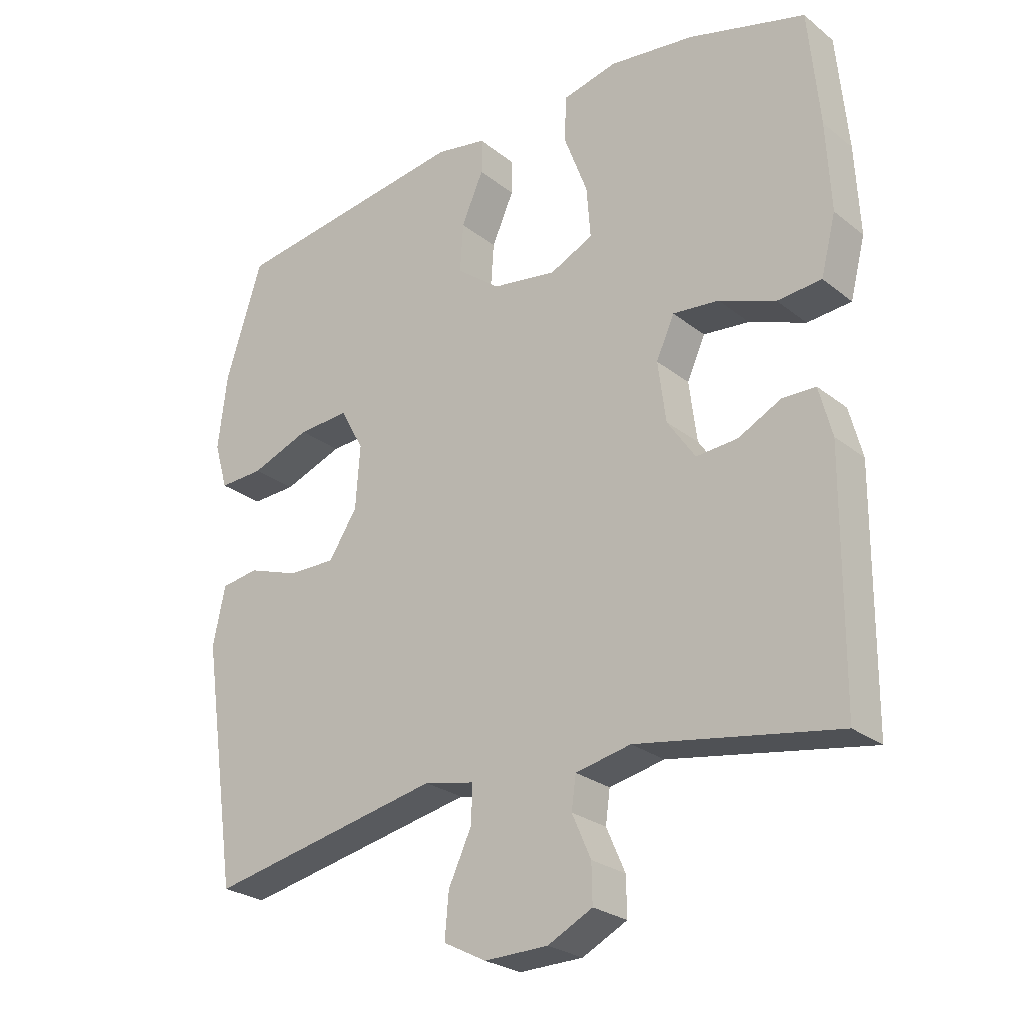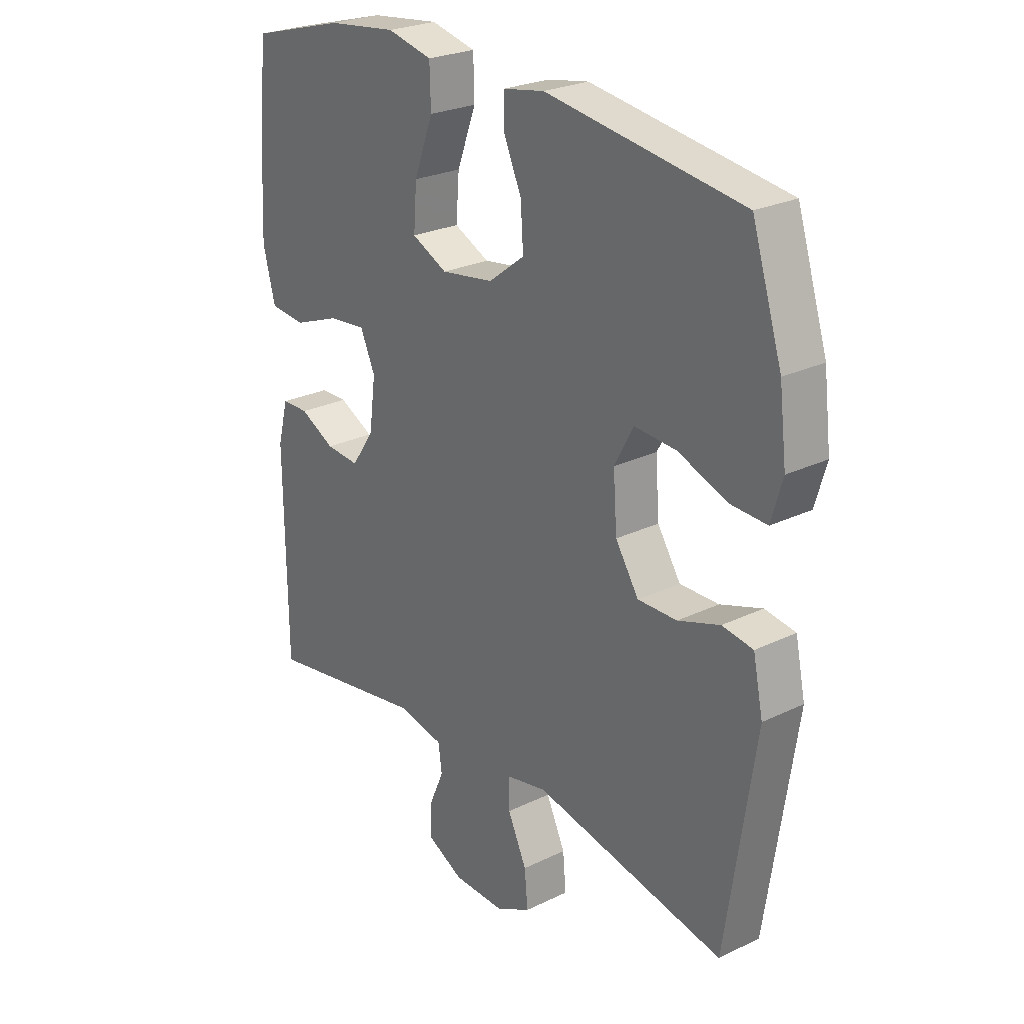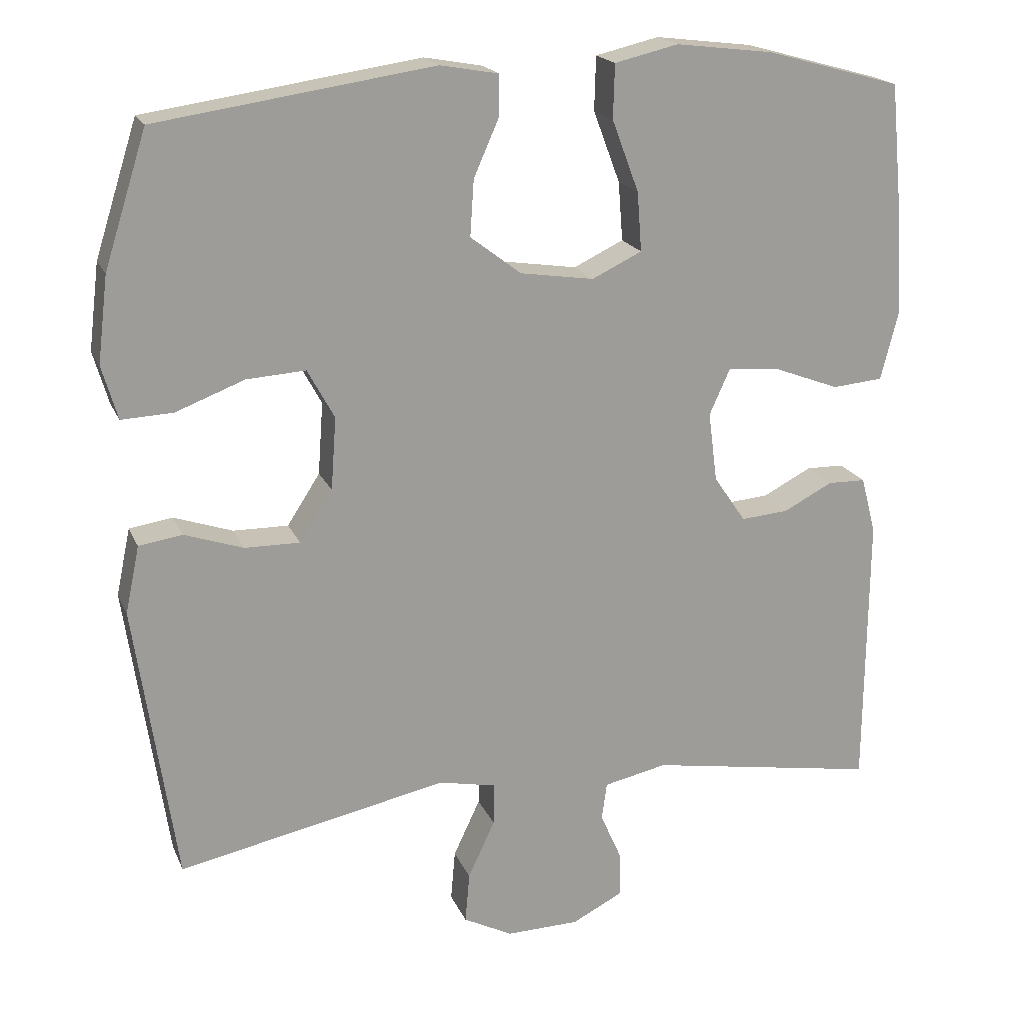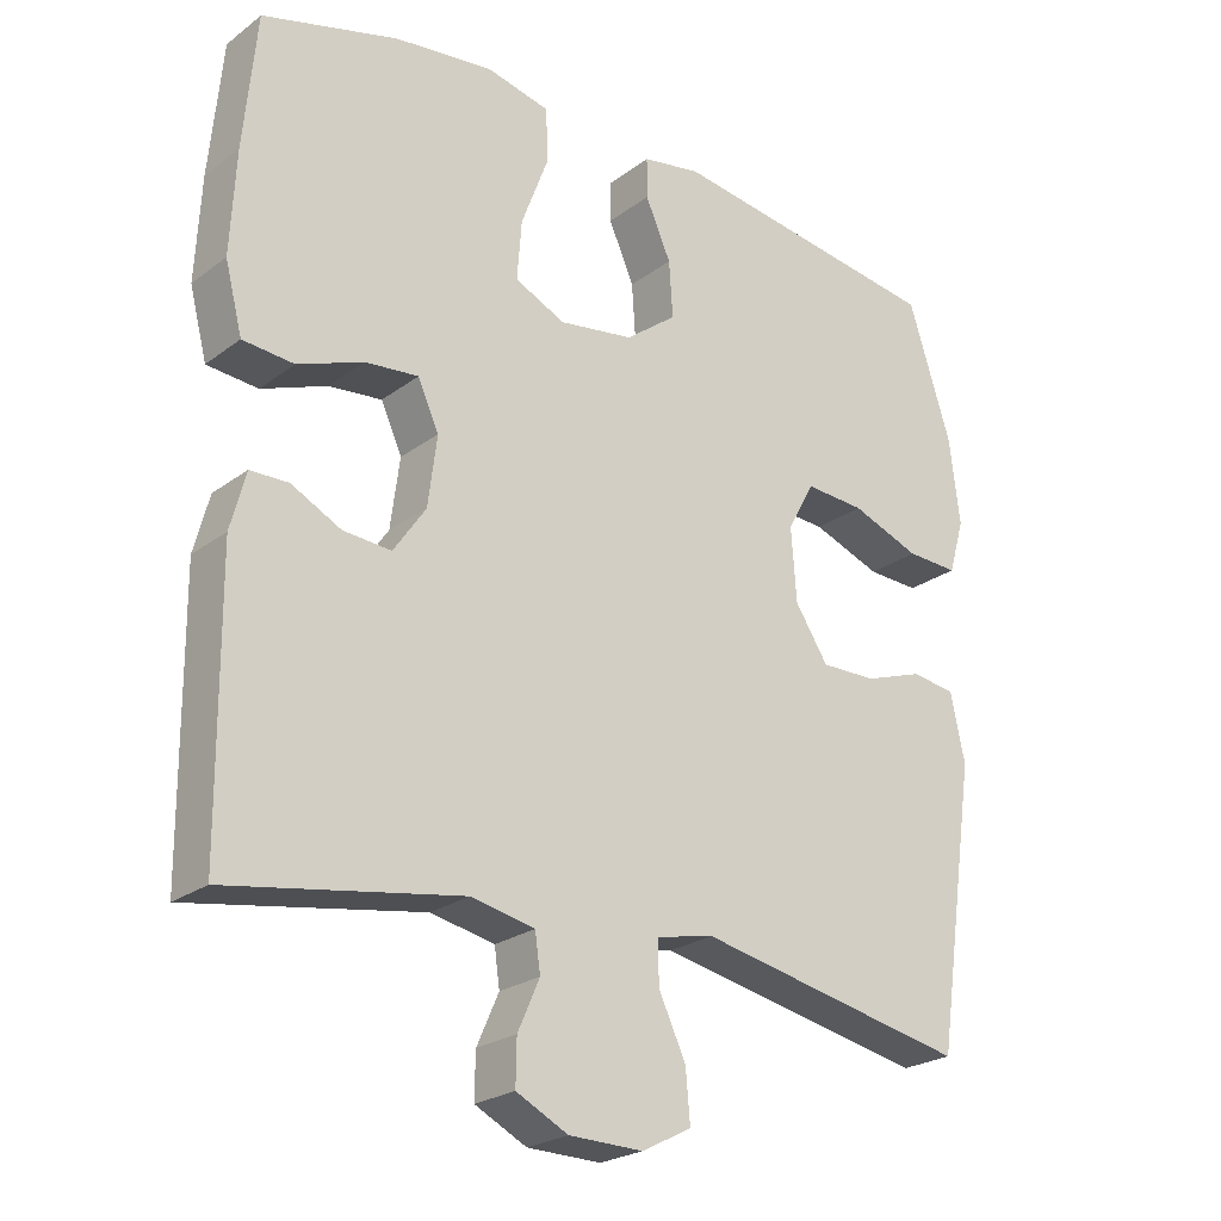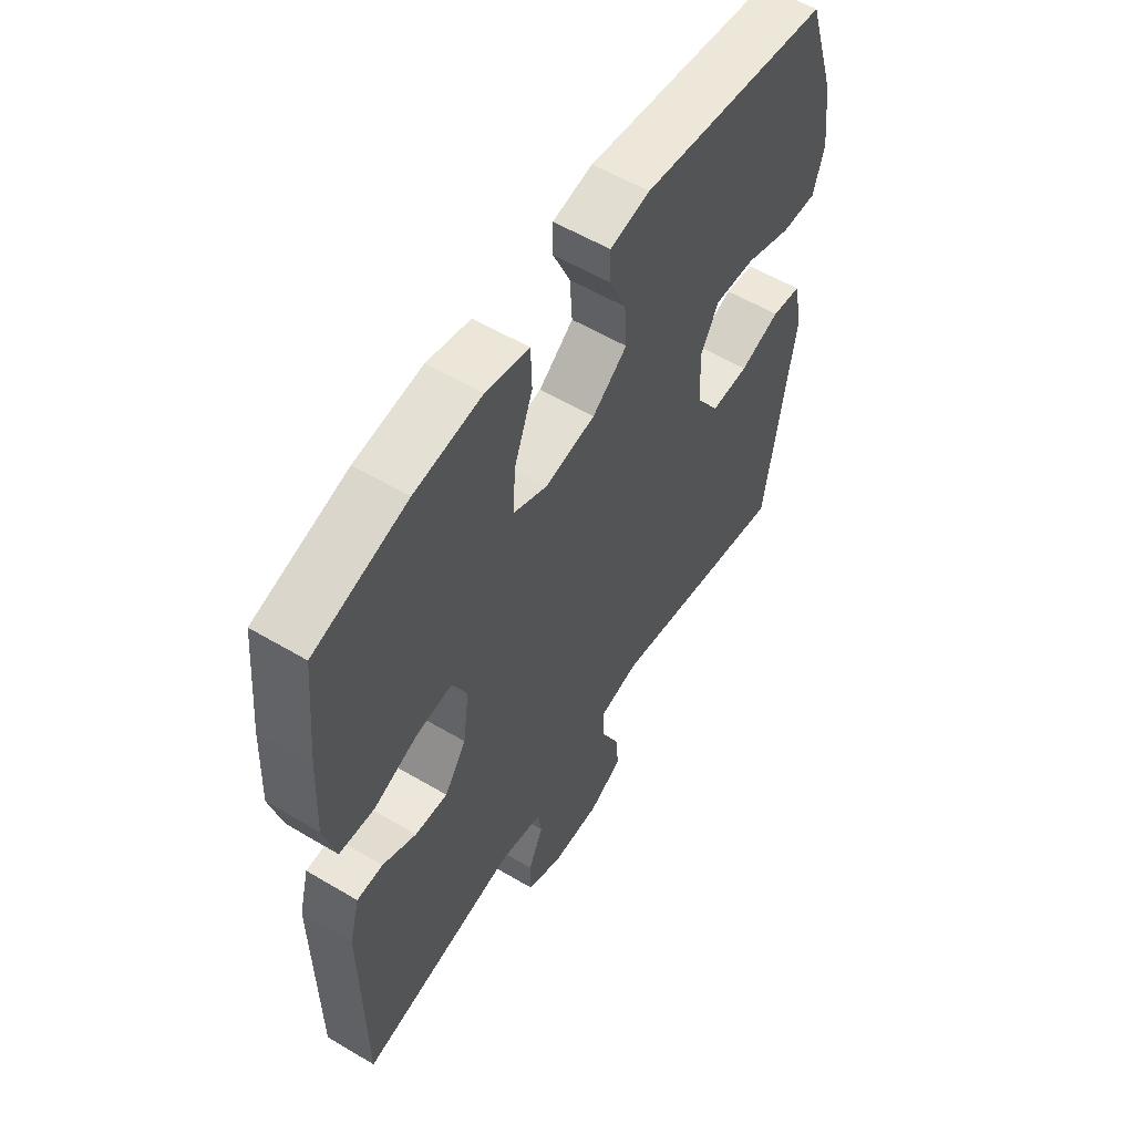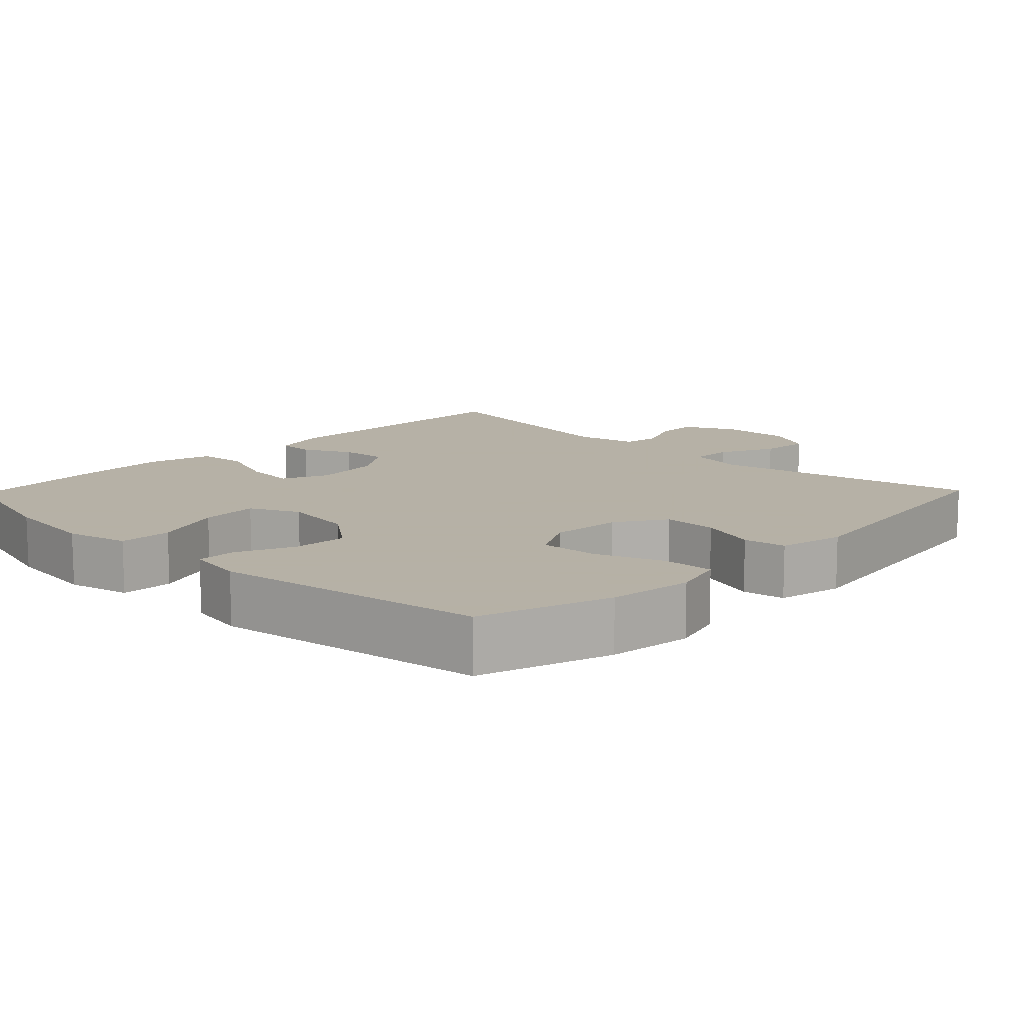
<metadata>
{"format":"obj","ext":"obj","renderer":"f3d","projection":"perspective","resolution":1024,"background":"white","views":[{"elev":-25.7,"azim":-141.1,"up":"+Z"},{"elev":25.4,"azim":52.1,"up":"+Z"},{"elev":19.1,"azim":161.8,"up":"+Z"},{"elev":-23.8,"azim":-39.2,"up":"+Z"},{"elev":57.2,"azim":-58.3,"up":"+Z"},{"elev":12.1,"azim":44.1,"up":"+Y"}]}
</metadata>
<code>
v -0.5 0.07 0.5
v -0.319 0.07 0.55
v -0.188 0.07 0.566
v -0.103 0.07 0.546
v -0.101 0.07 0.474
v -0.137 0.07 0.378
v -0.143 0.07 0.299
v -0.076 0.07 0.267
v 0.023 0.07 0.282
v 0.091 0.07 0.334
v 0.086 0.07 0.409
v 0.052 0.07 0.486
v 0.052 0.07 0.54
v 0.13 0.07 0.554
v 0.5 0.07 0.5
v 0.557 0.07 0.321
v 0.571 0.07 0.206
v 0.55 0.07 0.134
v 0.481 0.07 0.137
v 0.389 0.07 0.172
v 0.31 0.07 0.177
v 0.274 0.07 0.111
v 0.281 0.07 0.014
v 0.325 0.07 -0.054
v 0.399 0.07 -0.053
v 0.478 0.07 -0.026
v 0.536 0.07 -0.035
v 0.555 0.07 -0.125
v 0.5 0.07 -0.5
v 0.138 0.07 -0.426
v 0.061 0.07 -0.442
v 0.062 0.07 -0.499
v 0.098 0.07 -0.576
v 0.104 0.07 -0.644
v 0.038 0.07 -0.678
v -0.06 0.07 -0.676
v -0.129 0.07 -0.641
v -0.128 0.07 -0.582
v -0.099 0.07 -0.516
v -0.106 0.07 -0.466
v -0.191 0.07 -0.448
v -0.5 0.07 -0.5
v -0.503 0.07 -0.128
v -0.483 0.07 -0.052
v -0.432 0.07 -0.051
v -0.366 0.07 -0.085
v -0.302 0.07 -0.09
v -0.259 0.07 -0.027
v -0.247 0.07 0.066
v -0.275 0.07 0.128
v -0.346 0.07 0.121
v -0.433 0.07 0.088
v -0.501 0.07 0.094
v -0.524 0.07 0.184
v -0.517 0.07 0.321
v -0.5 0 0.5
v -0.319 0 0.55
v -0.188 0 0.566
v -0.103 0 0.546
v -0.101 0 0.474
v -0.137 0 0.378
v -0.143 0 0.299
v -0.076 0 0.267
v 0.023 0 0.282
v 0.091 0 0.334
v 0.086 0 0.409
v 0.052 0 0.486
v 0.052 0 0.54
v 0.13 0 0.554
v 0.5 0 0.5
v 0.557 0 0.321
v 0.571 0 0.206
v 0.55 0 0.134
v 0.481 0 0.137
v 0.389 0 0.172
v 0.31 0 0.177
v 0.274 0 0.111
v 0.281 0 0.014
v 0.325 0 -0.054
v 0.399 0 -0.053
v 0.478 0 -0.026
v 0.536 0 -0.035
v 0.555 0 -0.125
v 0.5 0 -0.5
v 0.138 0 -0.426
v 0.061 0 -0.442
v 0.062 0 -0.499
v 0.098 0 -0.576
v 0.104 0 -0.644
v 0.038 0 -0.678
v -0.06 0 -0.676
v -0.129 0 -0.641
v -0.128 0 -0.582
v -0.099 0 -0.516
v -0.106 0 -0.466
v -0.191 0 -0.448
v -0.5 0 -0.5
v -0.503 0 -0.128
v -0.483 0 -0.052
v -0.432 0 -0.051
v -0.366 0 -0.085
v -0.302 0 -0.09
v -0.259 0 -0.027
v -0.247 0 0.066
v -0.275 0 0.128
v -0.346 0 0.121
v -0.433 0 0.088
v -0.501 0 0.094
v -0.524 0 0.184
v -0.517 0 0.321
f 4 5 6
f 3 4 6
f 2 3 6
f 1 2 6
f 55 1 6
f 54 55 6
f 53 54 6
f 52 53 6
f 51 52 6
f 50 51 6 7
f 49 50 7 8
f 48 49 8 9
f 47 48 9 10
f 44 45 46
f 43 44 46
f 42 43 46
f 41 42 46
f 40 41 46 47
f 37 38 39
f 36 37 39
f 35 36 39
f 34 35 39
f 33 34 39
f 32 33 39
f 31 32 39 40
f 40 47 10
f 31 40 10
f 30 31 10
f 28 29 30
f 27 28 30
f 26 27 30
f 25 26 30
f 18 19 20
f 17 18 20
f 16 17 20
f 15 16 20
f 14 15 20
f 13 14 20
f 12 13 20
f 11 12 20
f 10 11 20 21
f 24 25 30
f 23 24 30
f 22 23 30 10
f 10 21 22
f 61 60 59
f 61 59 58
f 61 58 57
f 61 57 56
f 61 56 110
f 61 110 109
f 61 109 108
f 61 108 107
f 61 107 106
f 62 61 106 105
f 63 62 105 104
f 64 63 104 103
f 65 64 103 102
f 101 100 99
f 101 99 98
f 101 98 97
f 101 97 96
f 102 101 96 95
f 94 93 92
f 94 92 91
f 94 91 90
f 94 90 89
f 94 89 88
f 94 88 87
f 95 94 87 86
f 65 102 95
f 65 95 86
f 65 86 85
f 85 84 83
f 85 83 82
f 85 82 81
f 85 81 80
f 75 74 73
f 75 73 72
f 75 72 71
f 75 71 70
f 75 70 69
f 75 69 68
f 75 68 67
f 75 67 66
f 76 75 66 65
f 85 80 79
f 85 79 78
f 65 85 78 77
f 77 76 65
f 1 56 57 2
f 2 57 58 3
f 3 58 59 4
f 4 59 60 5
f 5 60 61 6
f 6 61 62 7
f 7 62 63 8
f 8 63 64 9
f 9 64 65 10
f 10 65 66 11
f 11 66 67 12
f 12 67 68 13
f 13 68 69 14
f 14 69 70 15
f 15 70 71 16
f 16 71 72 17
f 17 72 73 18
f 18 73 74 19
f 19 74 75 20
f 20 75 76 21
f 21 76 77 22
f 22 77 78 23
f 23 78 79 24
f 24 79 80 25
f 25 80 81 26
f 26 81 82 27
f 27 82 83 28
f 28 83 84 29
f 29 84 85 30
f 30 85 86 31
f 31 86 87 32
f 32 87 88 33
f 33 88 89 34
f 34 89 90 35
f 35 90 91 36
f 36 91 92 37
f 37 92 93 38
f 38 93 94 39
f 39 94 95 40
f 40 95 96 41
f 41 96 97 42
f 42 97 98 43
f 43 98 99 44
f 44 99 100 45
f 45 100 101 46
f 46 101 102 47
f 47 102 103 48
f 48 103 104 49
f 49 104 105 50
f 50 105 106 51
f 51 106 107 52
f 52 107 108 53
f 53 108 109 54
f 54 109 110 55
f 55 110 56 1

</code>
